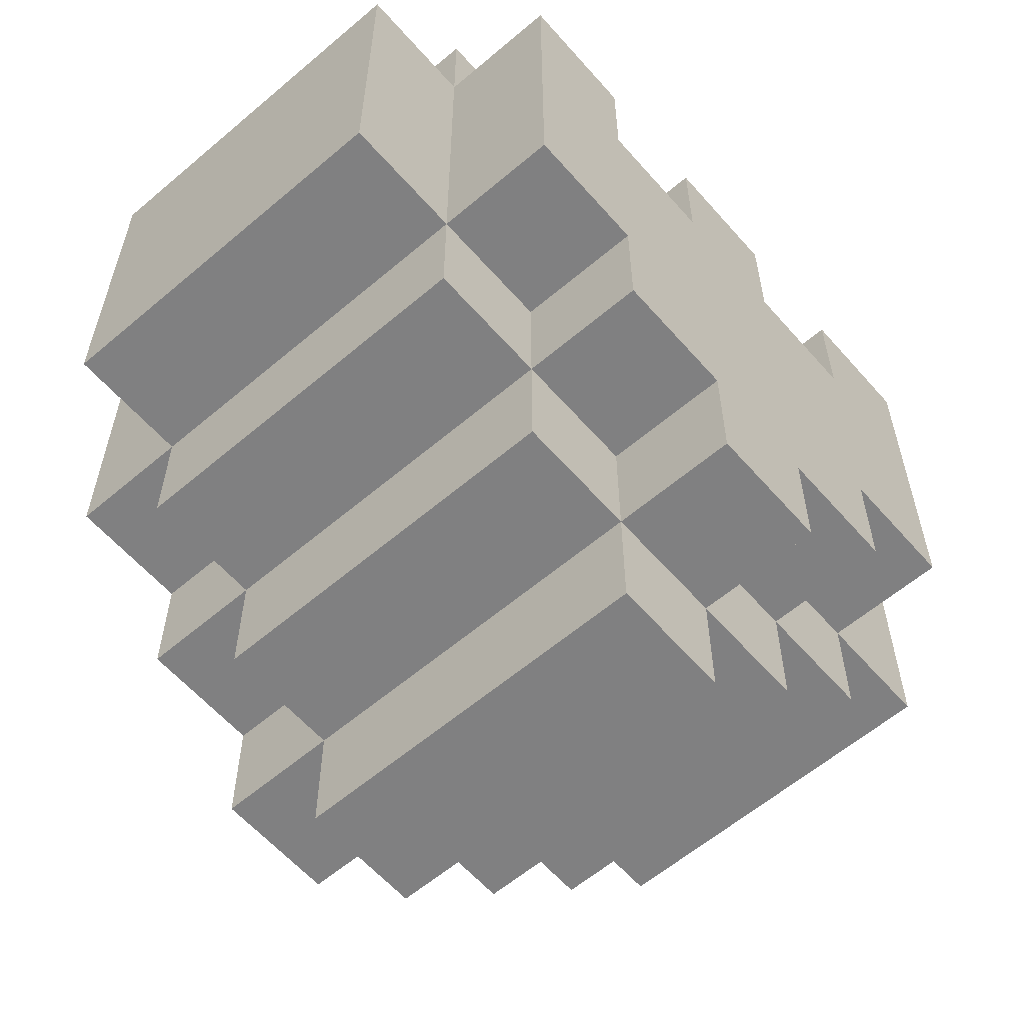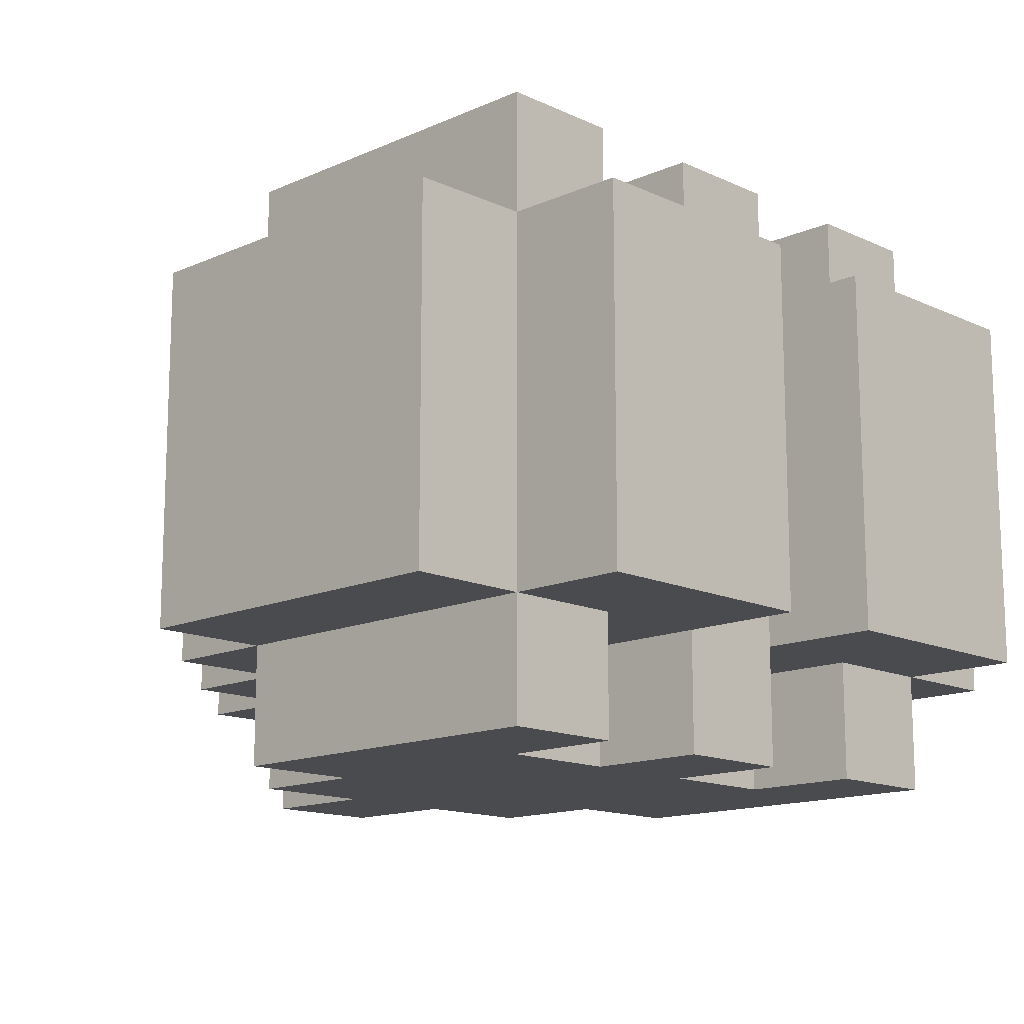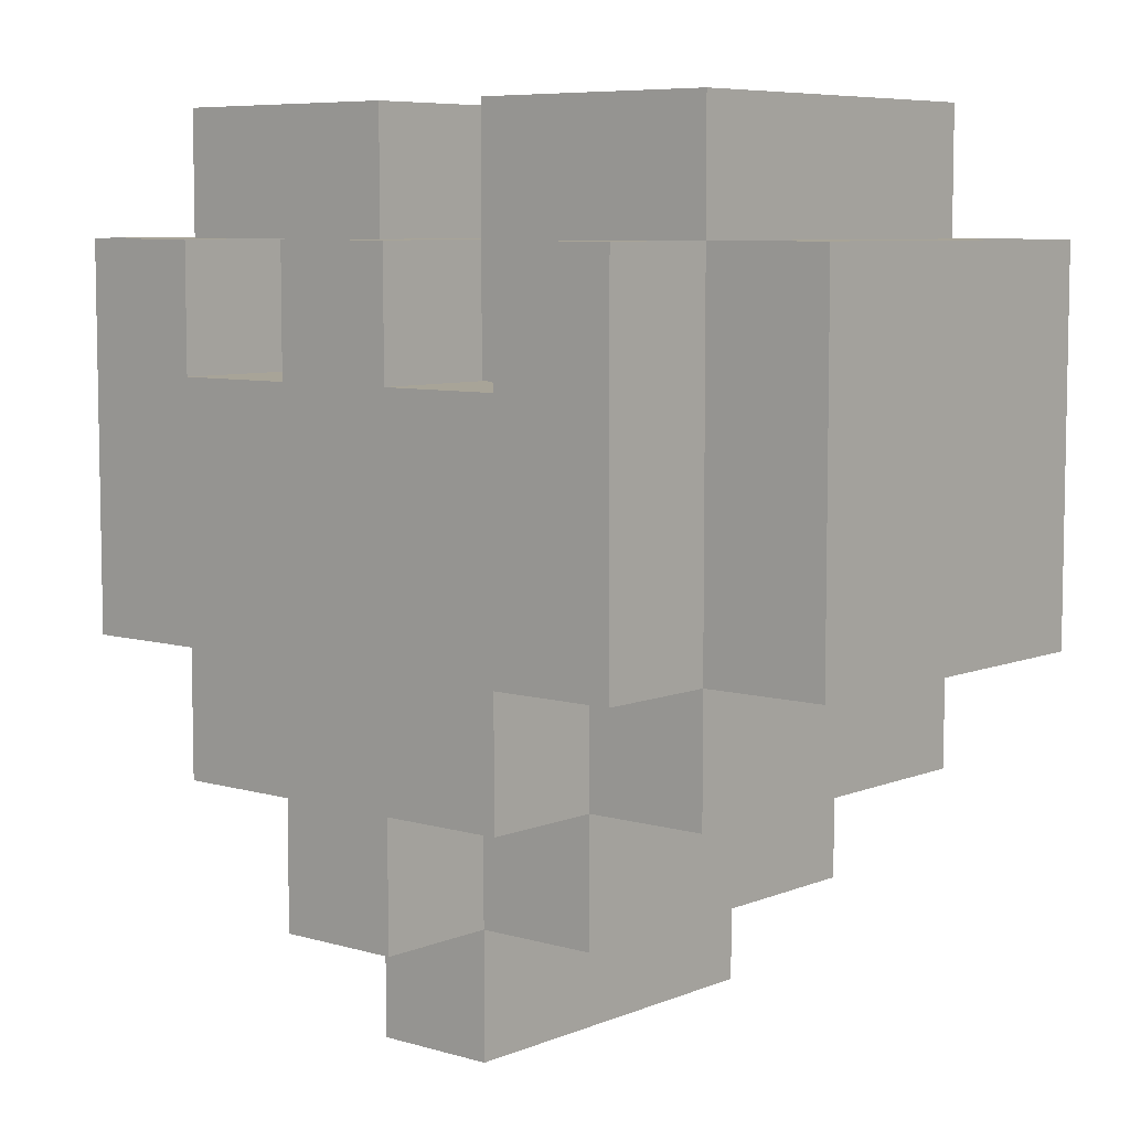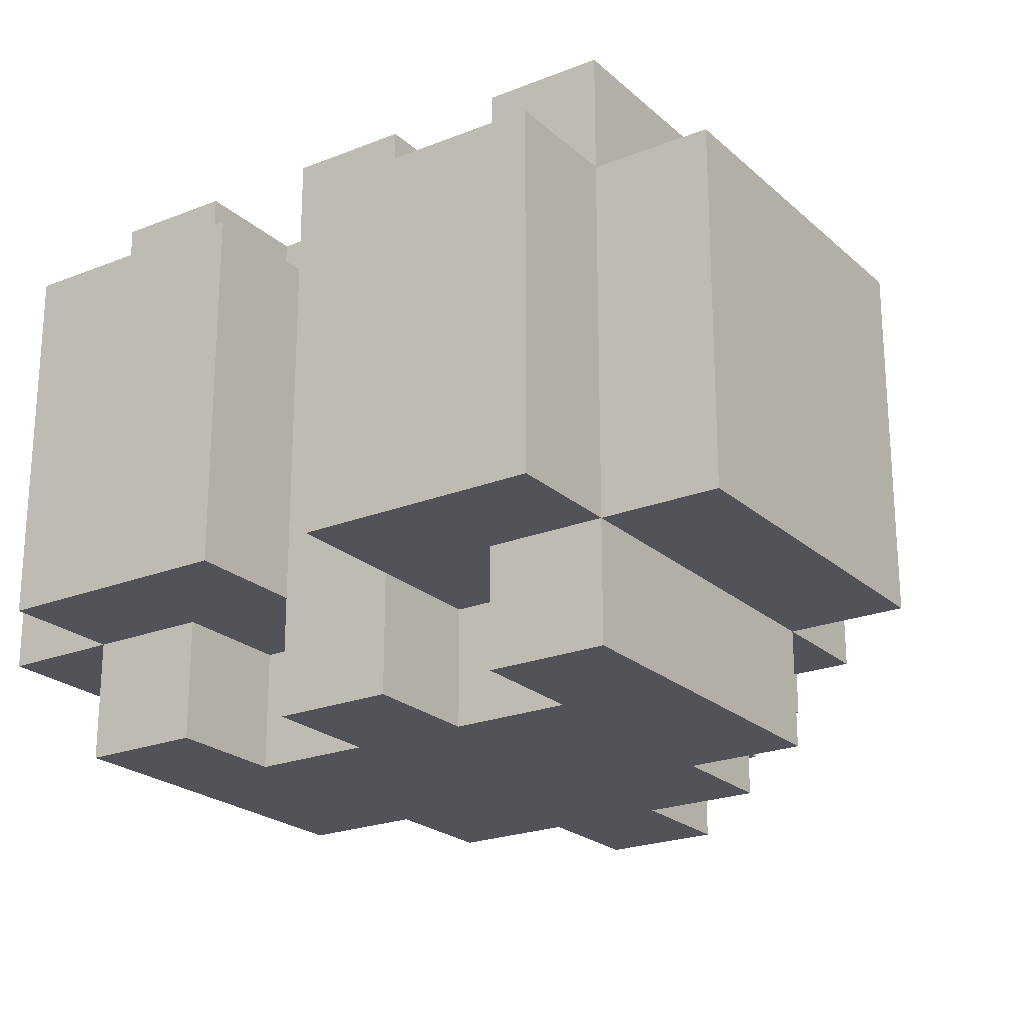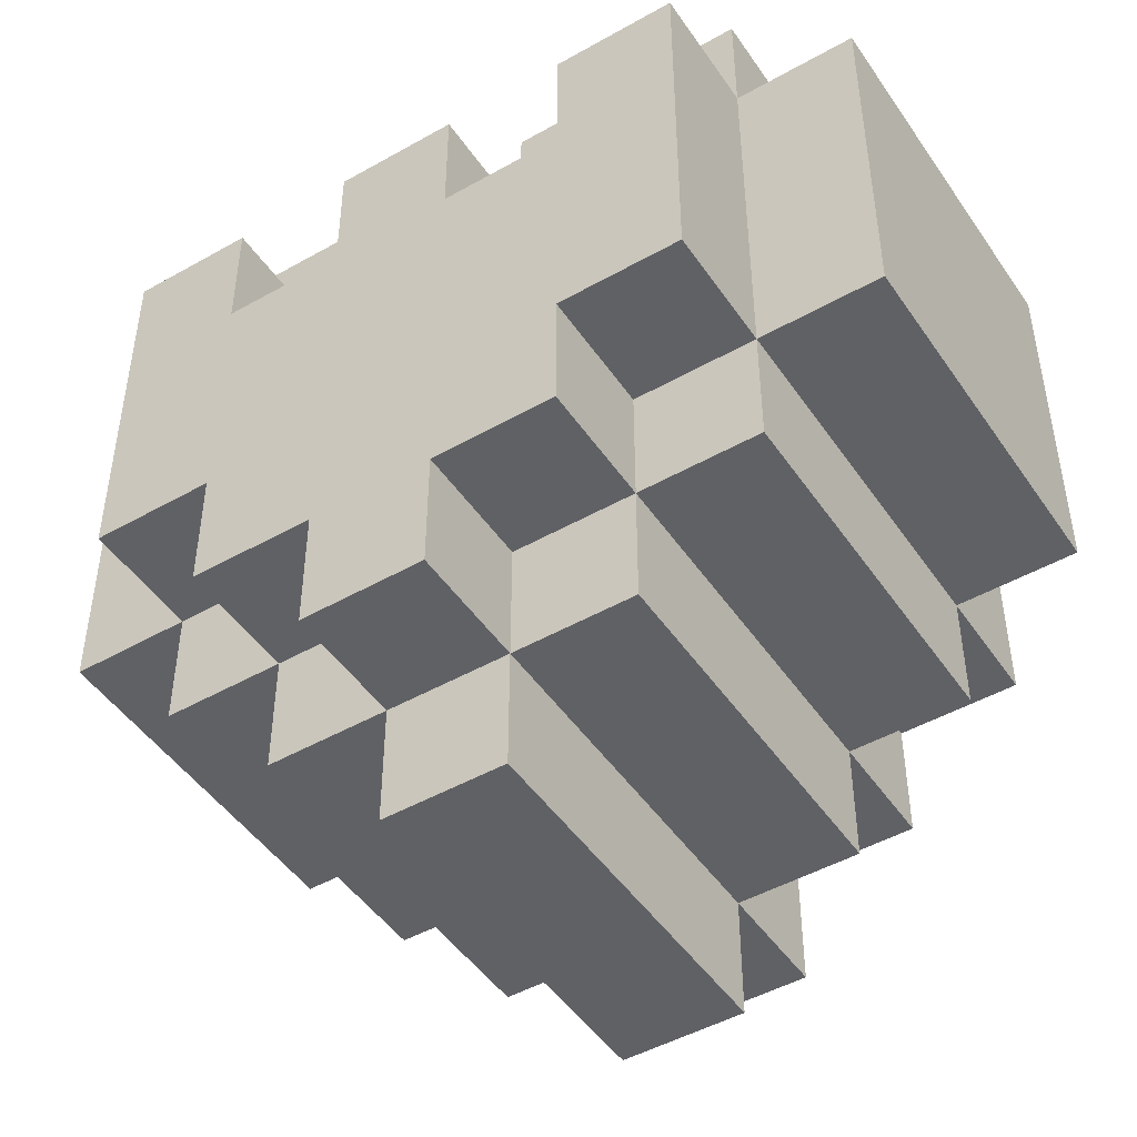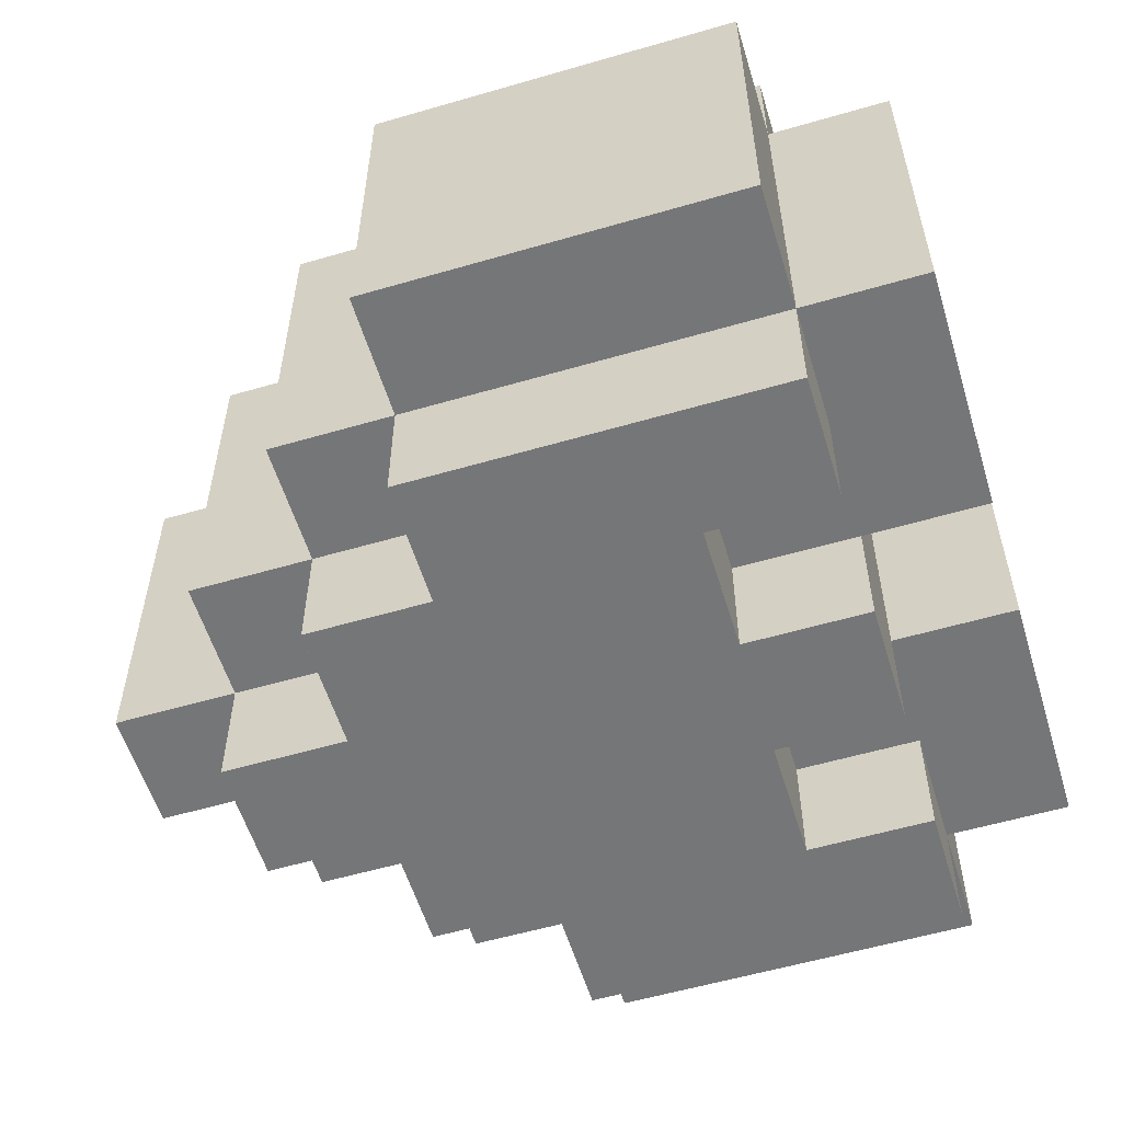
<metadata>
{"format":"obj","ext":"obj","renderer":"f3d","projection":"perspective","resolution":1024,"background":"white","views":[{"elev":-60.0,"azim":-49.0,"up":"+Y"},{"elev":-14.1,"azim":134.4,"up":"+Z"},{"elev":7.0,"azim":40.4,"up":"+Y"},{"elev":-22.7,"azim":-145.8,"up":"+Z"},{"elev":-47.4,"azim":32.6,"up":"+Y"},{"elev":-56.8,"azim":106.9,"up":"+Z"}]}
</metadata>
<code>
v -3 3 1
v -3 3 -2
v -3 6 1
v -3 6 -2
v -2 2 1
v -2 2 -2
v -2 3 2
v -2 3 1
v -2 3 -2
v -2 3 -3
v -2 6 2
v -2 6 1
v -2 6 -2
v -2 6 -3
v -2 7 1
v -2 7 -2
v -1 1 1
v -1 1 -2
v -1 2 2
v -1 2 1
v -1 2 -2
v -1 2 -3
v -1 3 2
v -1 3 1
v -1 3 -2
v -1 3 -3
v 0 0 1
v 0 0 -2
v 0 1 2
v 0 1 1
v 0 1 -2
v 0 1 -3
v 0 2 2
v 0 2 1
v 0 2 -2
v 0 2 -3
v 0 5 2
v 0 5 1
v 0 5 -2
v 0 5 -3
v 0 6 2
v 0 6 1
v 0 6 -2
v 0 6 -3
v 1 6 1
v 1 6 -2
v 1 7 1
v 1 7 -2
v 2 5 2
v 2 5 1
v 2 5 -2
v 2 5 -3
v 2 6 2
v 2 6 1
v 2 6 -2
v 2 6 -3
v -1 5 2
v -1 5 1
v -1 5 -2
v -1 5 -3
v -1 6 2
v -1 6 1
v -1 6 -2
v -1 6 -3
v 0 6 1
v 0 6 -2
v 0 7 1
v 0 7 -2
v 1 0 1
v 1 0 -2
v 1 1 2
v 1 1 1
v 1 1 -2
v 1 1 -3
v 1 2 2
v 1 2 1
v 1 2 -2
v 1 2 -3
v 1 5 2
v 1 5 1
v 1 5 -2
v 1 5 -3
v 1 6 2
v 1 6 1
v 1 6 -2
v 1 6 -3
v 2 1 1
v 2 1 -2
v 2 2 2
v 2 2 1
v 2 2 -2
v 2 2 -3
v 2 3 2
v 2 3 1
v 2 3 -2
v 2 3 -3
v 3 2 1
v 3 2 -2
v 3 3 2
v 3 3 1
v 3 3 -2
v 3 3 -3
v 3 6 2
v 3 6 1
v 3 6 -2
v 3 6 -3
v 3 7 1
v 3 7 -2
v 4 3 1
v 4 3 -2
v 4 6 1
v 4 6 -2
v -2 3 2
v -2 6 2
v -1 2 2
v -1 3 2
v -1 5 2
v -1 6 2
v 0 1 2
v 0 2 2
v 0 5 2
v 0 6 2
v 1 1 2
v 1 2 2
v 1 5 2
v 1 6 2
v 2 2 2
v 2 3 2
v 2 5 2
v 2 6 2
v 3 3 2
v 3 6 2
v -3 3 1
v -3 6 1
v -2 2 1
v -2 3 1
v -2 6 1
v -2 7 1
v -1 1 1
v -1 2 1
v -1 3 1
v -1 5 1
v -1 6 1
v 0 0 1
v 0 1 1
v 0 2 1
v 0 5 1
v 0 6 1
v 0 7 1
v 1 0 1
v 1 1 1
v 1 2 1
v 1 5 1
v 1 6 1
v 1 7 1
v 2 1 1
v 2 2 1
v 2 3 1
v 2 5 1
v 2 6 1
v 3 2 1
v 3 3 1
v 3 6 1
v 3 7 1
v 4 3 1
v 4 6 1
v -3 3 -2
v -3 6 -2
v -2 2 -2
v -2 3 -2
v -2 6 -2
v -2 7 -2
v -1 1 -2
v -1 2 -2
v -1 3 -2
v -1 5 -2
v -1 6 -2
v 0 0 -2
v 0 1 -2
v 0 2 -2
v 0 5 -2
v 0 6 -2
v 0 7 -2
v 1 0 -2
v 1 1 -2
v 1 2 -2
v 1 5 -2
v 1 6 -2
v 1 7 -2
v 2 1 -2
v 2 2 -2
v 2 3 -2
v 2 5 -2
v 2 6 -2
v 3 2 -2
v 3 3 -2
v 3 6 -2
v 3 7 -2
v 4 3 -2
v 4 6 -2
v -2 3 -3
v -2 6 -3
v -1 2 -3
v -1 3 -3
v -1 5 -3
v -1 6 -3
v 0 1 -3
v 0 2 -3
v 0 5 -3
v 0 6 -3
v 1 1 -3
v 1 2 -3
v 1 5 -3
v 1 6 -3
v 2 2 -3
v 2 3 -3
v 2 5 -3
v 2 6 -3
v 3 3 -3
v 3 6 -3
v 0 0 1
v 1 0 1
v 0 0 -2
v 1 0 -2
v 0 1 2
v 1 1 2
v -1 1 1
v 0 1 1
v 1 1 1
v 2 1 1
v -1 1 -2
v 0 1 -2
v 1 1 -2
v 2 1 -2
v 0 1 -3
v 1 1 -3
v -1 2 2
v 0 2 2
v 1 2 2
v 2 2 2
v -2 2 1
v -1 2 1
v 0 2 1
v 1 2 1
v 2 2 1
v 3 2 1
v -2 2 -2
v -1 2 -2
v 0 2 -2
v 1 2 -2
v 2 2 -2
v 3 2 -2
v -1 2 -3
v 0 2 -3
v 1 2 -3
v 2 2 -3
v -2 3 2
v -1 3 2
v 2 3 2
v 3 3 2
v -3 3 1
v -2 3 1
v -1 3 1
v 2 3 1
v 3 3 1
v 4 3 1
v -3 3 -2
v -2 3 -2
v -1 3 -2
v 2 3 -2
v 3 3 -2
v 4 3 -2
v -2 3 -3
v -1 3 -3
v 2 3 -3
v 3 3 -3
v -1 5 2
v 0 5 2
v 1 5 2
v 2 5 2
v -1 5 1
v 0 5 1
v 1 5 1
v 2 5 1
v -1 5 -2
v 0 5 -2
v 1 5 -2
v 2 5 -2
v -1 5 -3
v 0 5 -3
v 1 5 -3
v 2 5 -3
v -2 6 2
v -1 6 2
v 0 6 2
v 1 6 2
v 2 6 2
v 3 6 2
v -3 6 1
v -2 6 1
v -1 6 1
v 0 6 1
v 1 6 1
v 2 6 1
v 3 6 1
v 4 6 1
v -3 6 -2
v -2 6 -2
v -1 6 -2
v 0 6 -2
v 1 6 -2
v 2 6 -2
v 3 6 -2
v 4 6 -2
v -2 6 -3
v -1 6 -3
v 0 6 -3
v 1 6 -3
v 2 6 -3
v 3 6 -3
v -2 7 1
v 0 7 1
v 1 7 1
v 3 7 1
v -2 7 -2
v 0 7 -2
v 1 7 -2
v 3 7 -2
f 3 2 1
f 4 2 3
f 8 6 5
f 9 6 8
f 11 8 7
f 12 8 11
f 13 10 9
f 14 10 13
f 15 13 12
f 16 13 15
f 20 18 17
f 21 18 20
f 23 20 19
f 24 20 23
f 25 22 21
f 26 22 25
f 30 28 27
f 31 28 30
f 33 30 29
f 34 30 33
f 35 32 31
f 36 32 35
f 41 38 37
f 42 38 41
f 43 40 39
f 44 40 43
f 47 46 45
f 48 46 47
f 53 50 49
f 54 50 53
f 55 52 51
f 56 52 55
f 57 58 61
f 61 58 62
f 59 60 63
f 63 60 64
f 65 66 67
f 67 66 68
f 69 70 72
f 72 70 73
f 71 72 75
f 75 72 76
f 73 74 77
f 77 74 78
f 79 80 83
f 83 80 84
f 81 82 85
f 85 82 86
f 87 88 90
f 90 88 91
f 89 90 93
f 93 90 94
f 91 92 95
f 95 92 96
f 97 98 100
f 100 98 101
f 99 100 103
f 103 100 104
f 101 102 105
f 105 102 106
f 104 105 107
f 107 105 108
f 109 110 111
f 111 110 112
f 116 114 113
f 117 114 116
f 118 114 117
f 120 116 115
f 120 117 116
f 121 117 120
f 123 120 119
f 123 122 121
f 123 121 120
f 124 122 123
f 125 122 124
f 126 122 125
f 127 125 124
f 128 125 127
f 129 125 128
f 131 130 129
f 131 129 128
f 132 130 131
f 136 134 133
f 137 134 136
f 140 136 135
f 141 136 140
f 143 138 137
f 145 140 139
f 146 140 145
f 147 143 142
f 148 138 143
f 148 143 147
f 149 138 148
f 150 145 144
f 151 145 150
f 156 152 151
f 157 152 156
f 159 155 154
f 159 154 153
f 160 155 159
f 161 158 157
f 162 158 161
f 163 155 160
f 164 155 163
f 165 163 162
f 166 163 165
f 167 168 170
f 170 168 171
f 169 170 174
f 174 170 175
f 171 172 177
f 173 174 179
f 179 174 180
f 176 177 181
f 177 172 182
f 181 177 182
f 182 172 183
f 178 179 184
f 184 179 185
f 185 186 190
f 190 186 191
f 188 189 193
f 187 188 193
f 193 189 194
f 191 192 195
f 195 192 196
f 194 189 197
f 197 189 198
f 196 197 199
f 199 197 200
f 201 202 204
f 204 202 205
f 205 202 206
f 203 204 208
f 204 205 208
f 208 205 209
f 207 208 211
f 209 210 211
f 208 209 211
f 211 210 212
f 212 210 213
f 213 210 214
f 212 213 215
f 215 213 216
f 216 213 217
f 217 218 219
f 216 217 219
f 219 218 220
f 223 222 221
f 224 222 223
f 228 226 225
f 229 226 228
f 231 228 227
f 232 228 231
f 233 230 229
f 234 230 233
f 235 233 232
f 236 233 235
f 242 238 237
f 243 238 242
f 244 240 239
f 245 240 244
f 247 242 241
f 248 242 247
f 251 246 245
f 252 246 251
f 253 249 248
f 254 249 253
f 255 251 250
f 256 251 255
f 262 258 257
f 263 258 262
f 264 260 259
f 265 260 264
f 267 262 261
f 268 262 267
f 271 266 265
f 272 266 271
f 273 269 268
f 274 269 273
f 275 271 270
f 276 271 275
f 277 278 281
f 281 278 282
f 279 280 283
f 283 280 284
f 285 286 289
f 289 286 290
f 287 288 291
f 291 288 292
f 293 294 300
f 300 294 301
f 295 296 302
f 302 296 303
f 297 298 304
f 304 298 305
f 299 300 307
f 307 300 308
f 302 303 310
f 310 303 311
f 305 306 313
f 313 306 314
f 308 309 315
f 315 309 316
f 310 311 317
f 317 311 318
f 312 313 319
f 319 313 320
f 321 322 325
f 325 322 326
f 323 324 327
f 327 324 328

</code>
